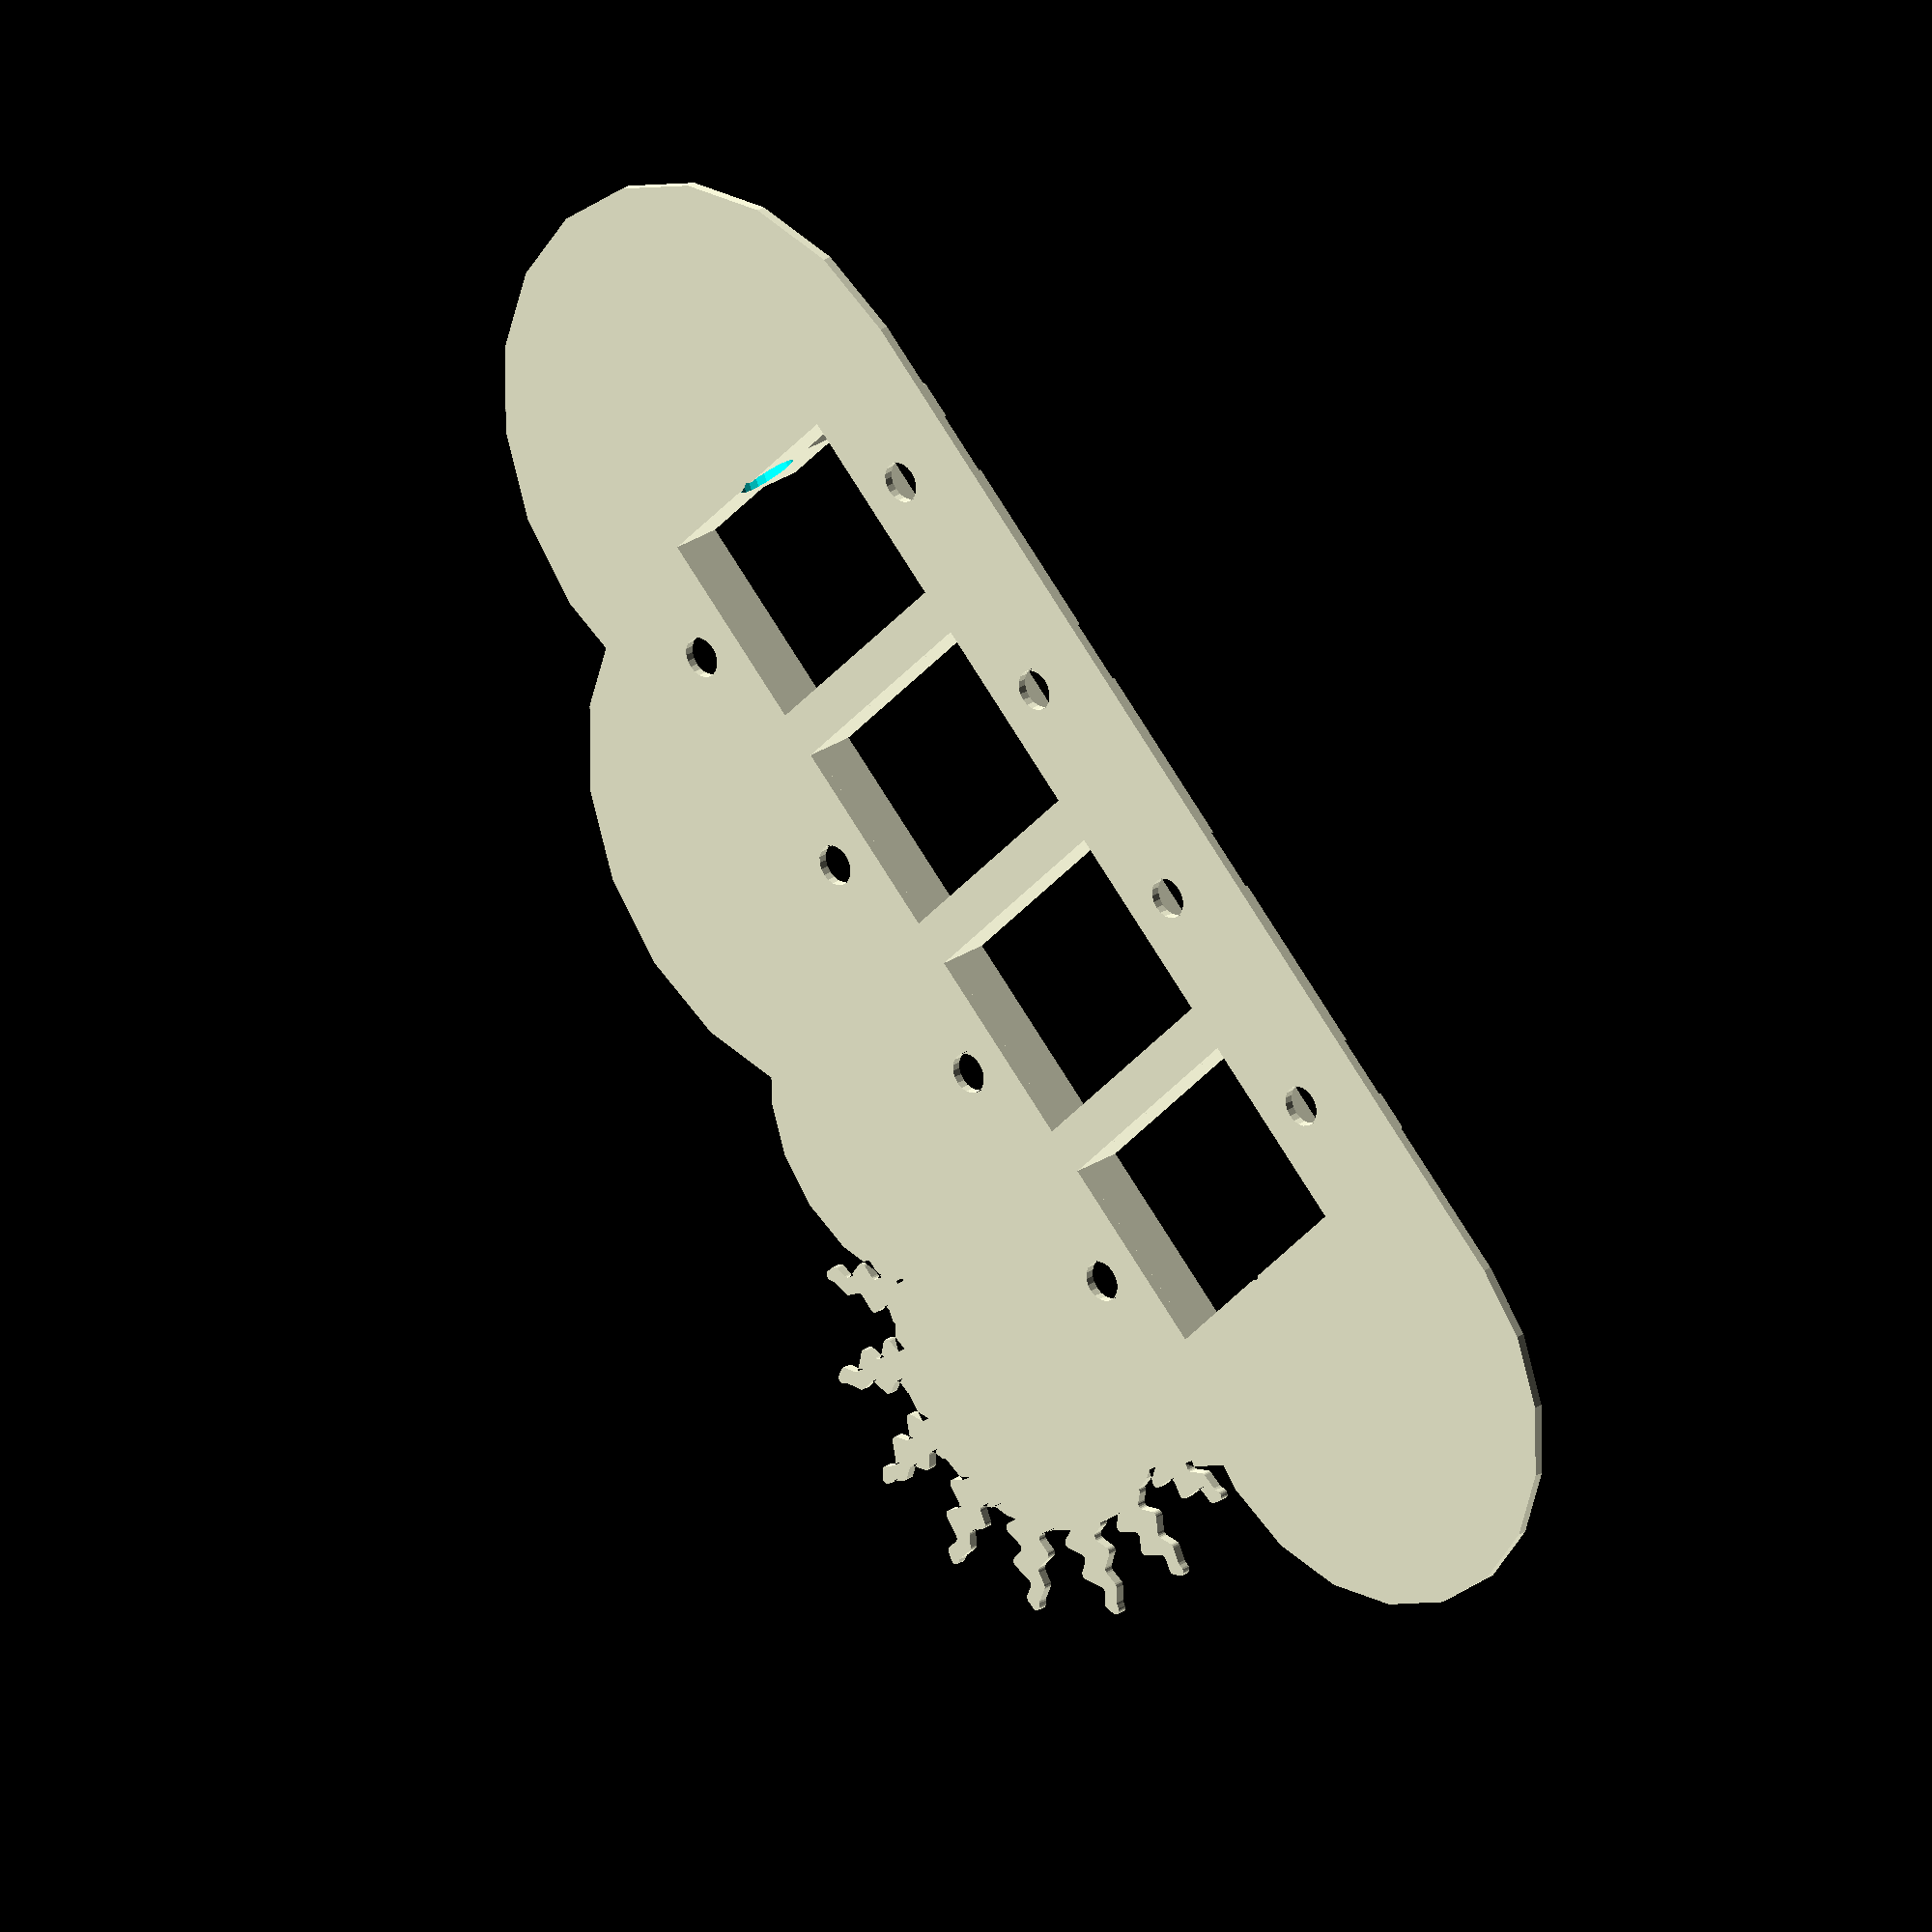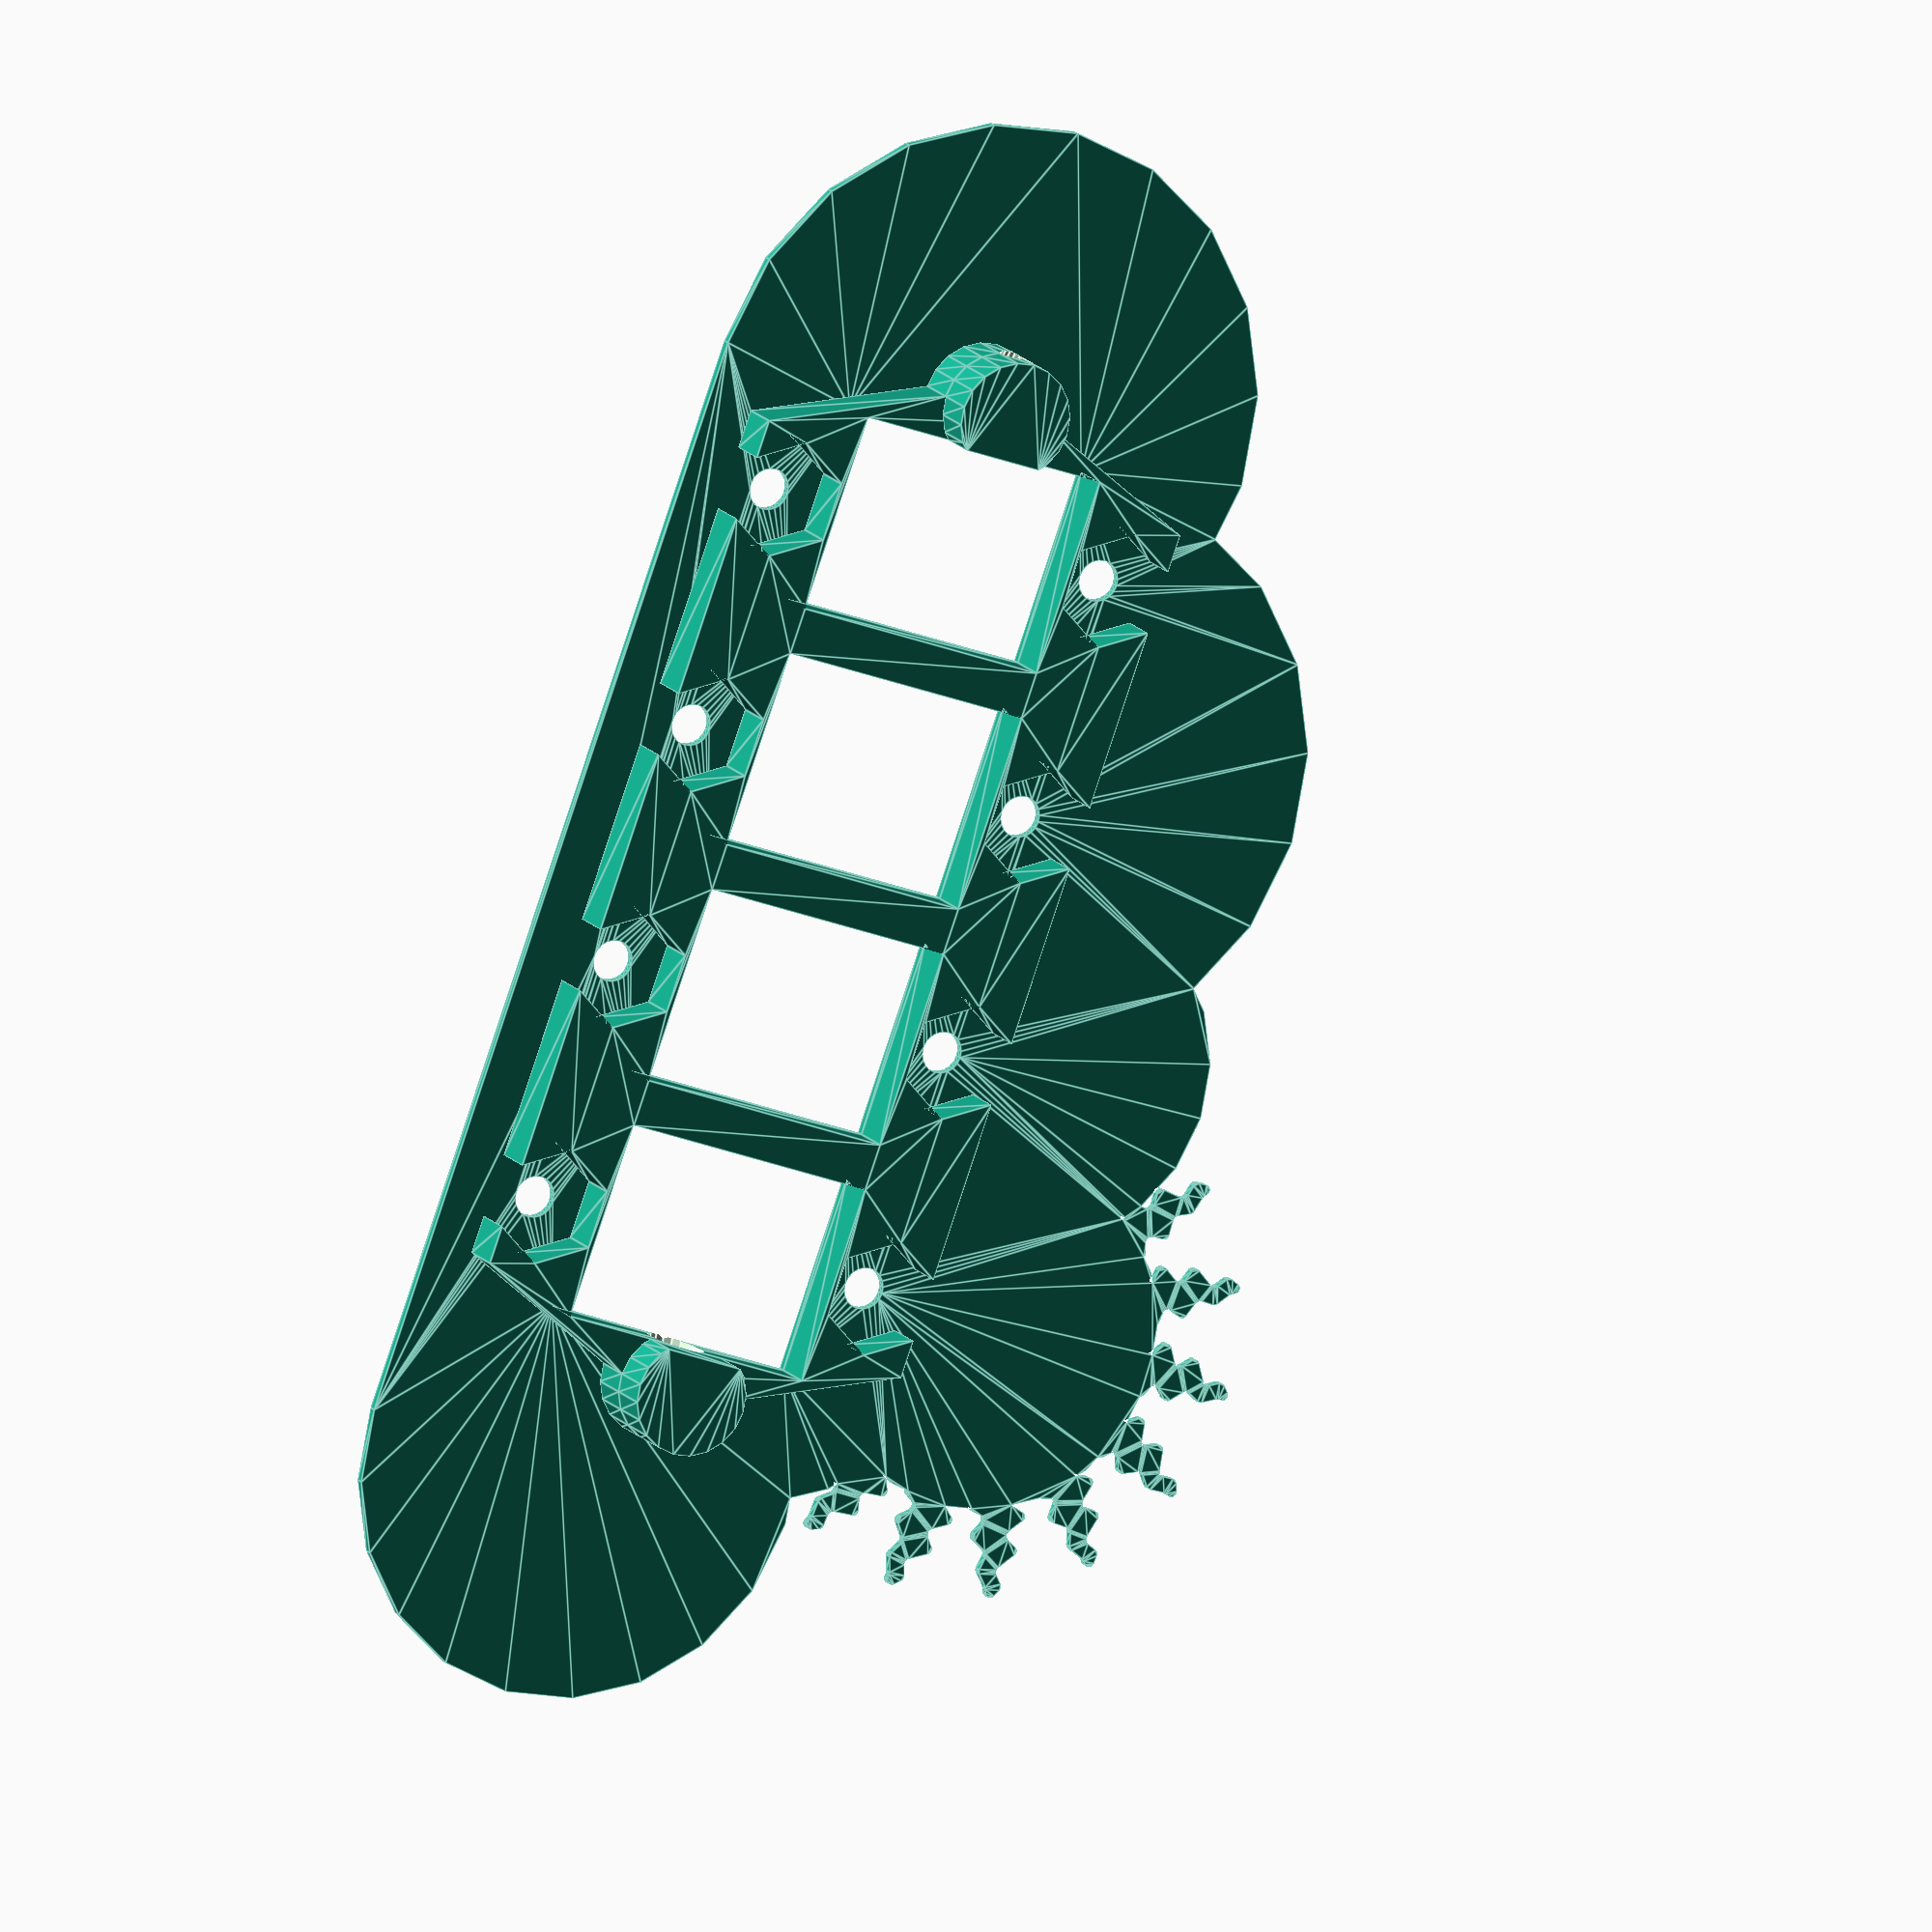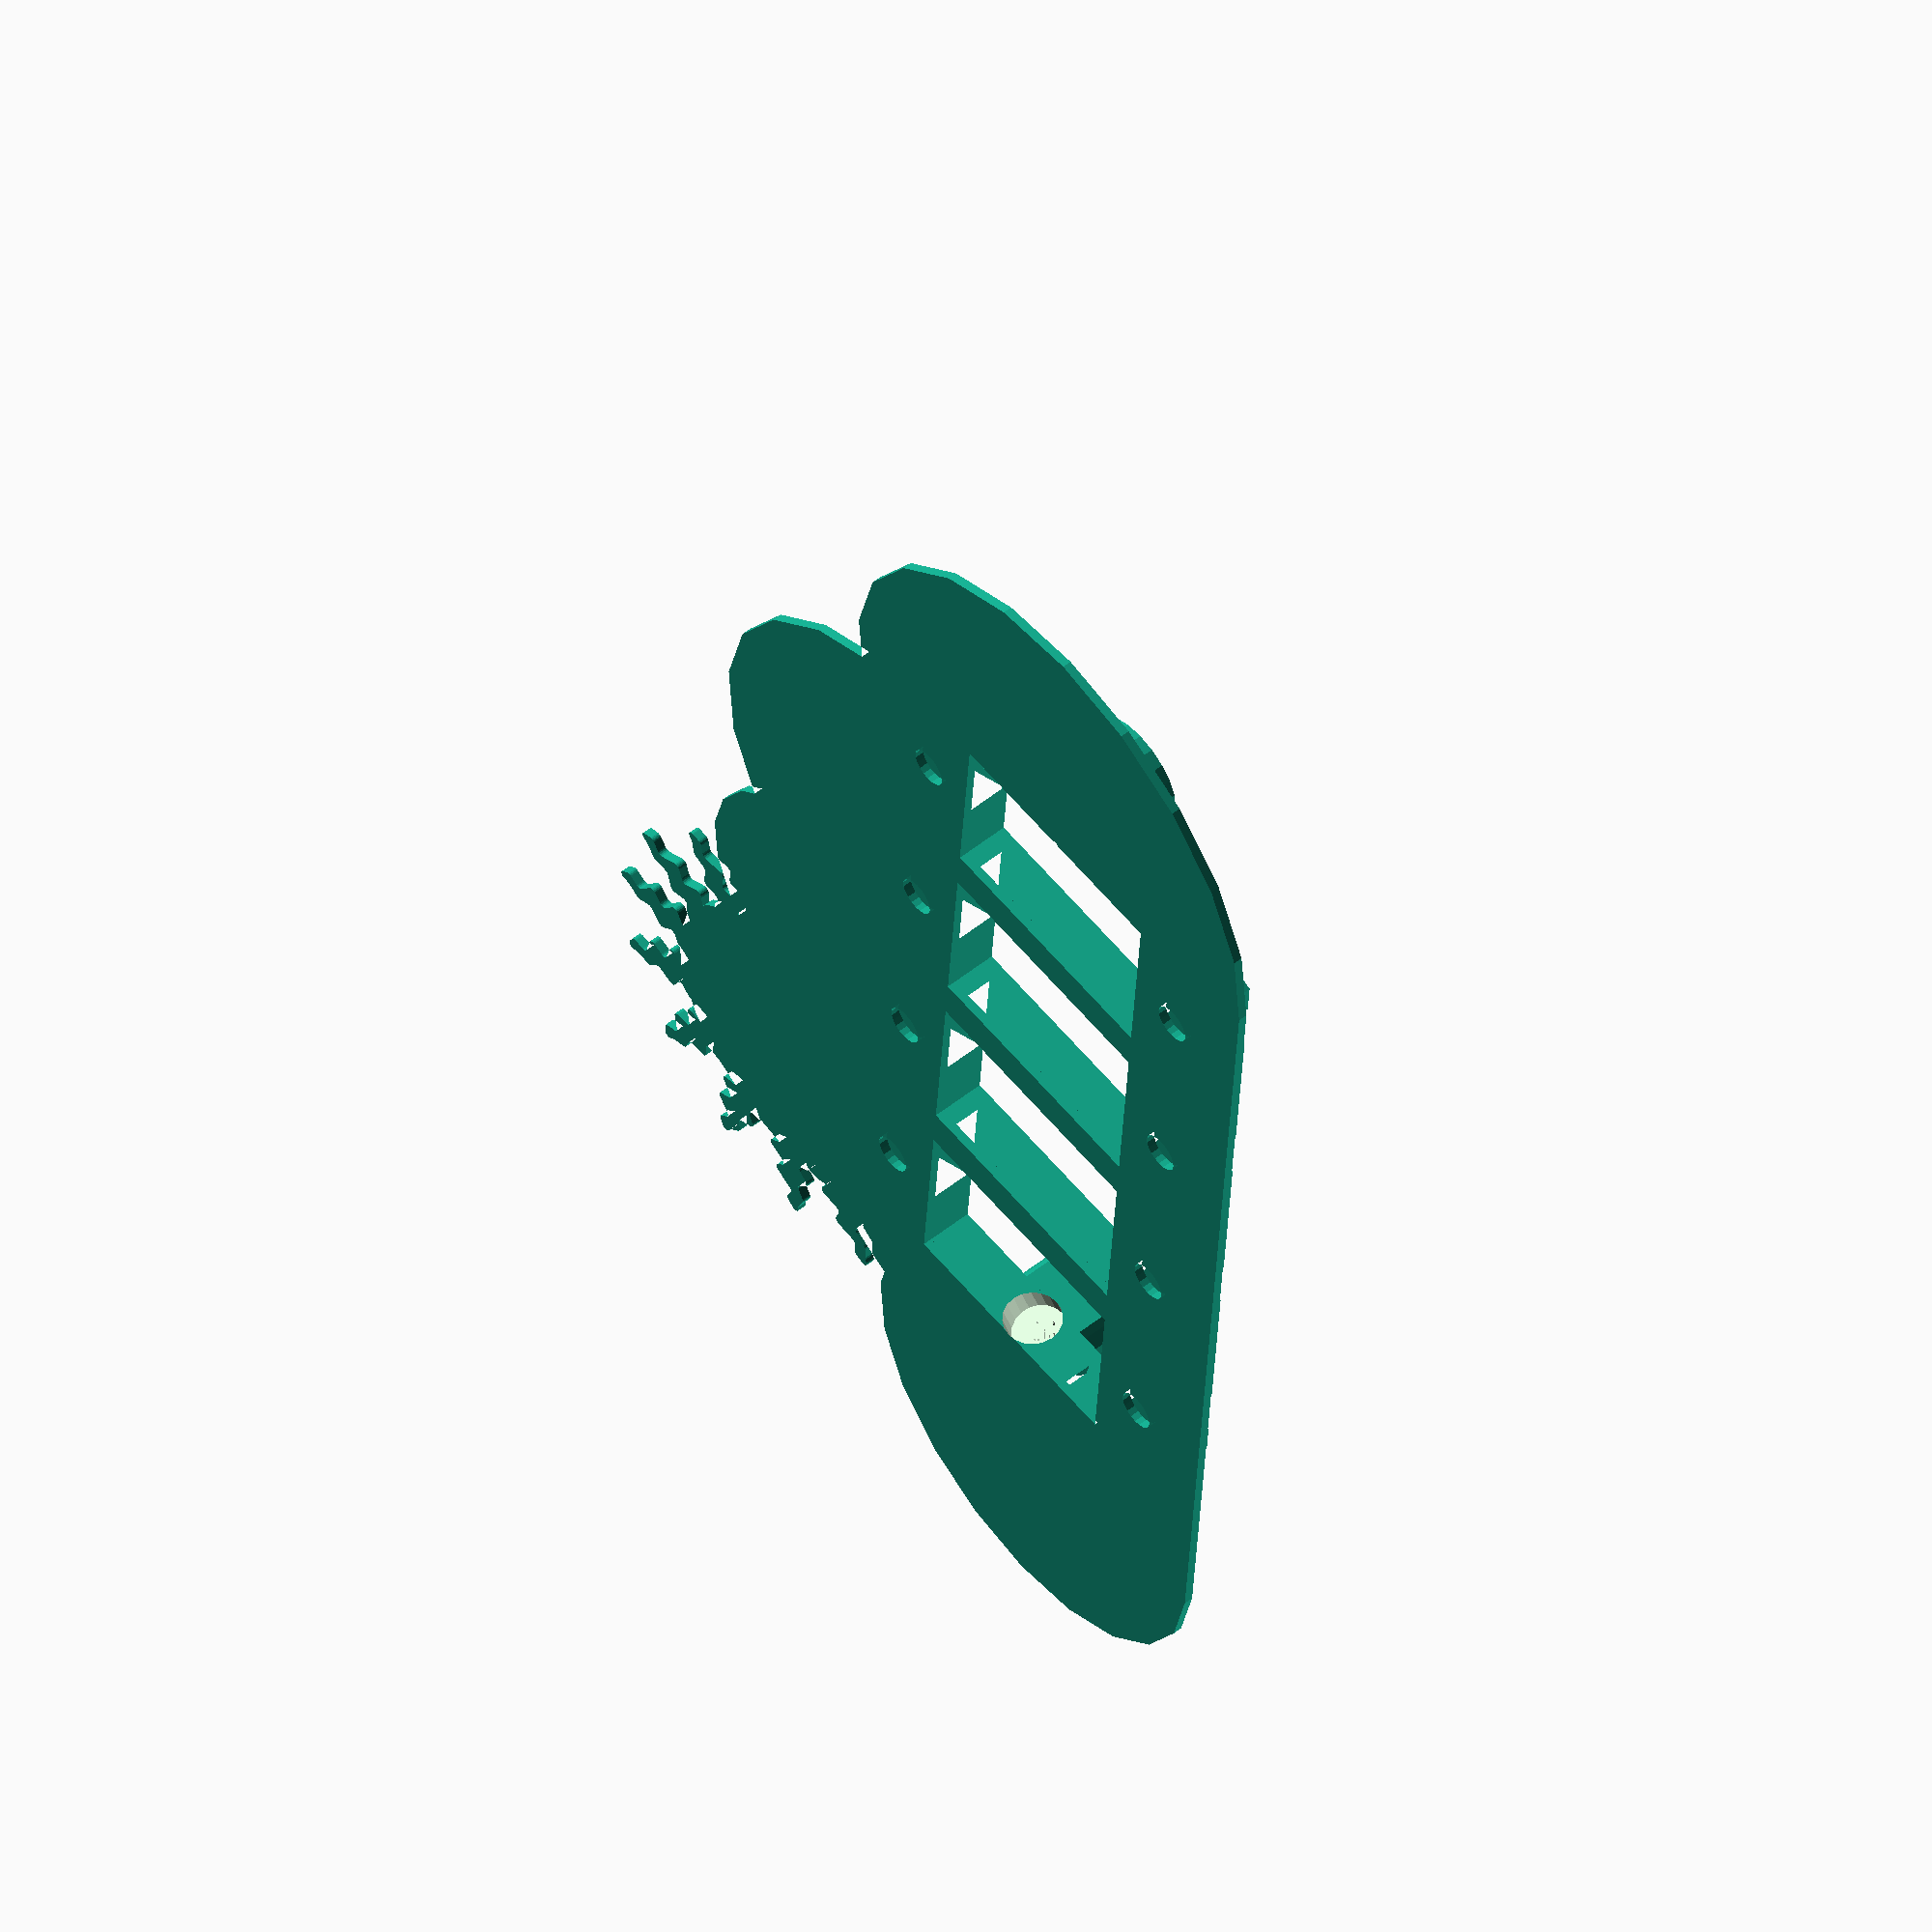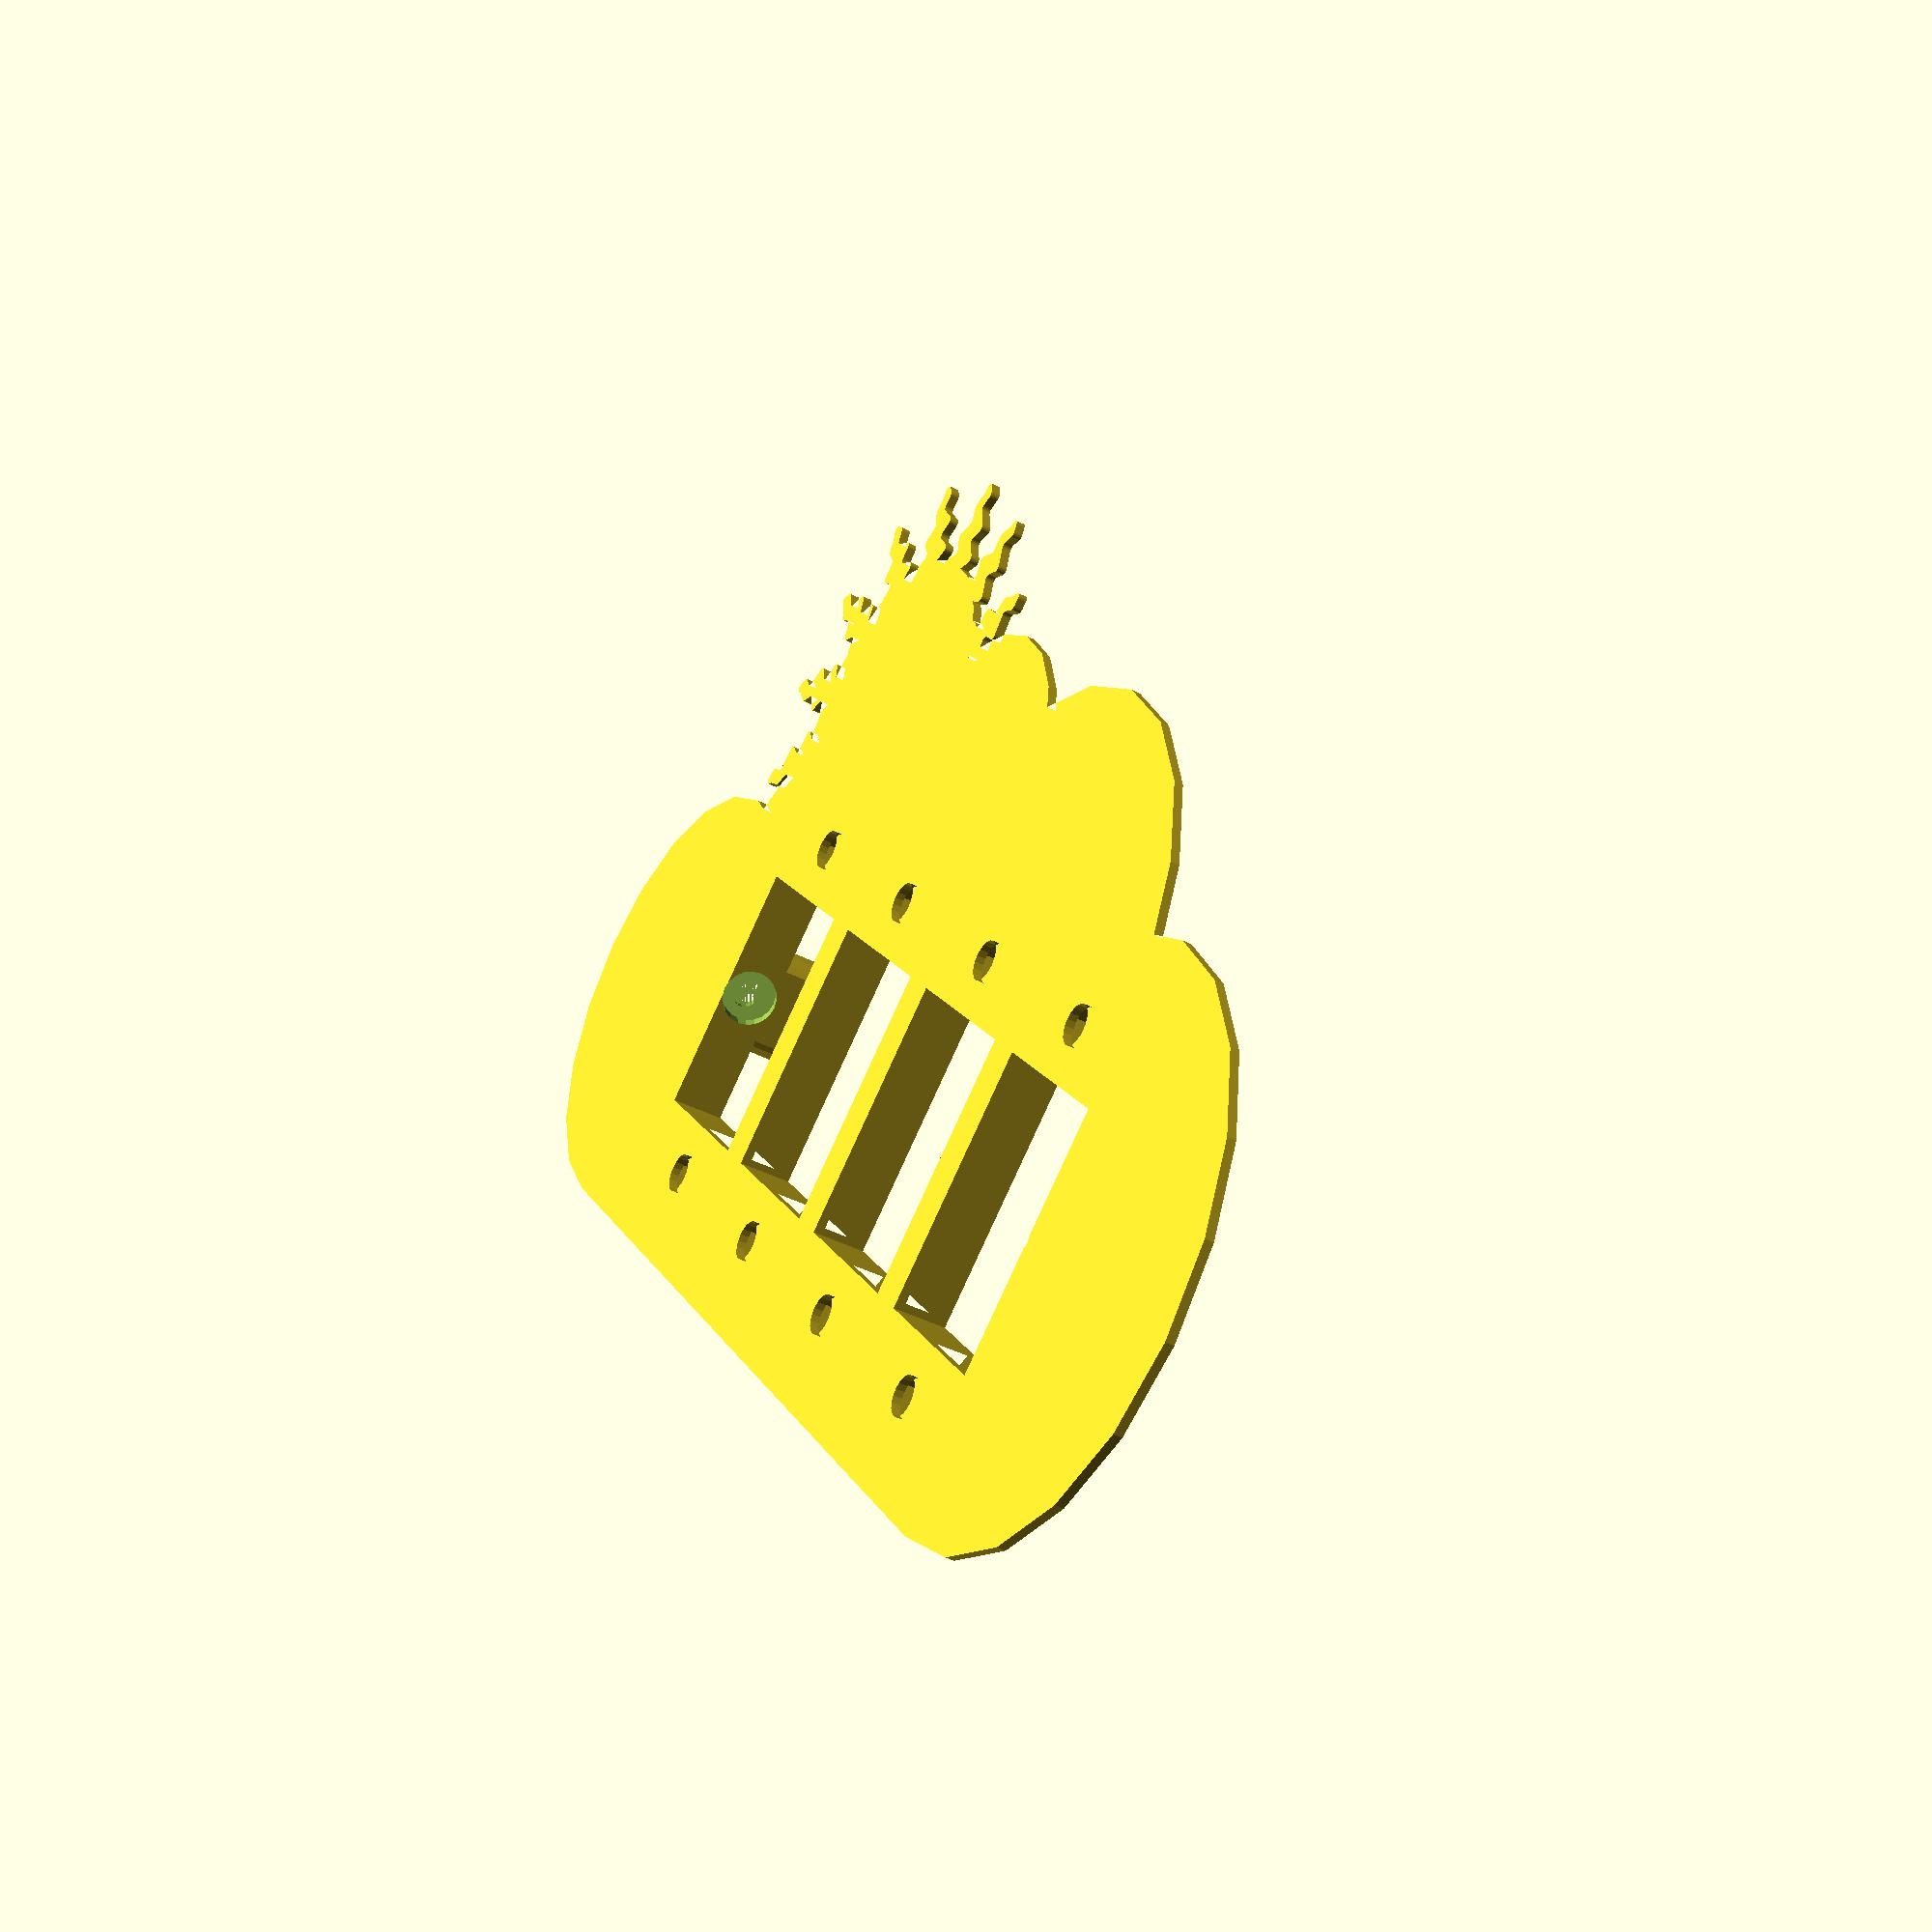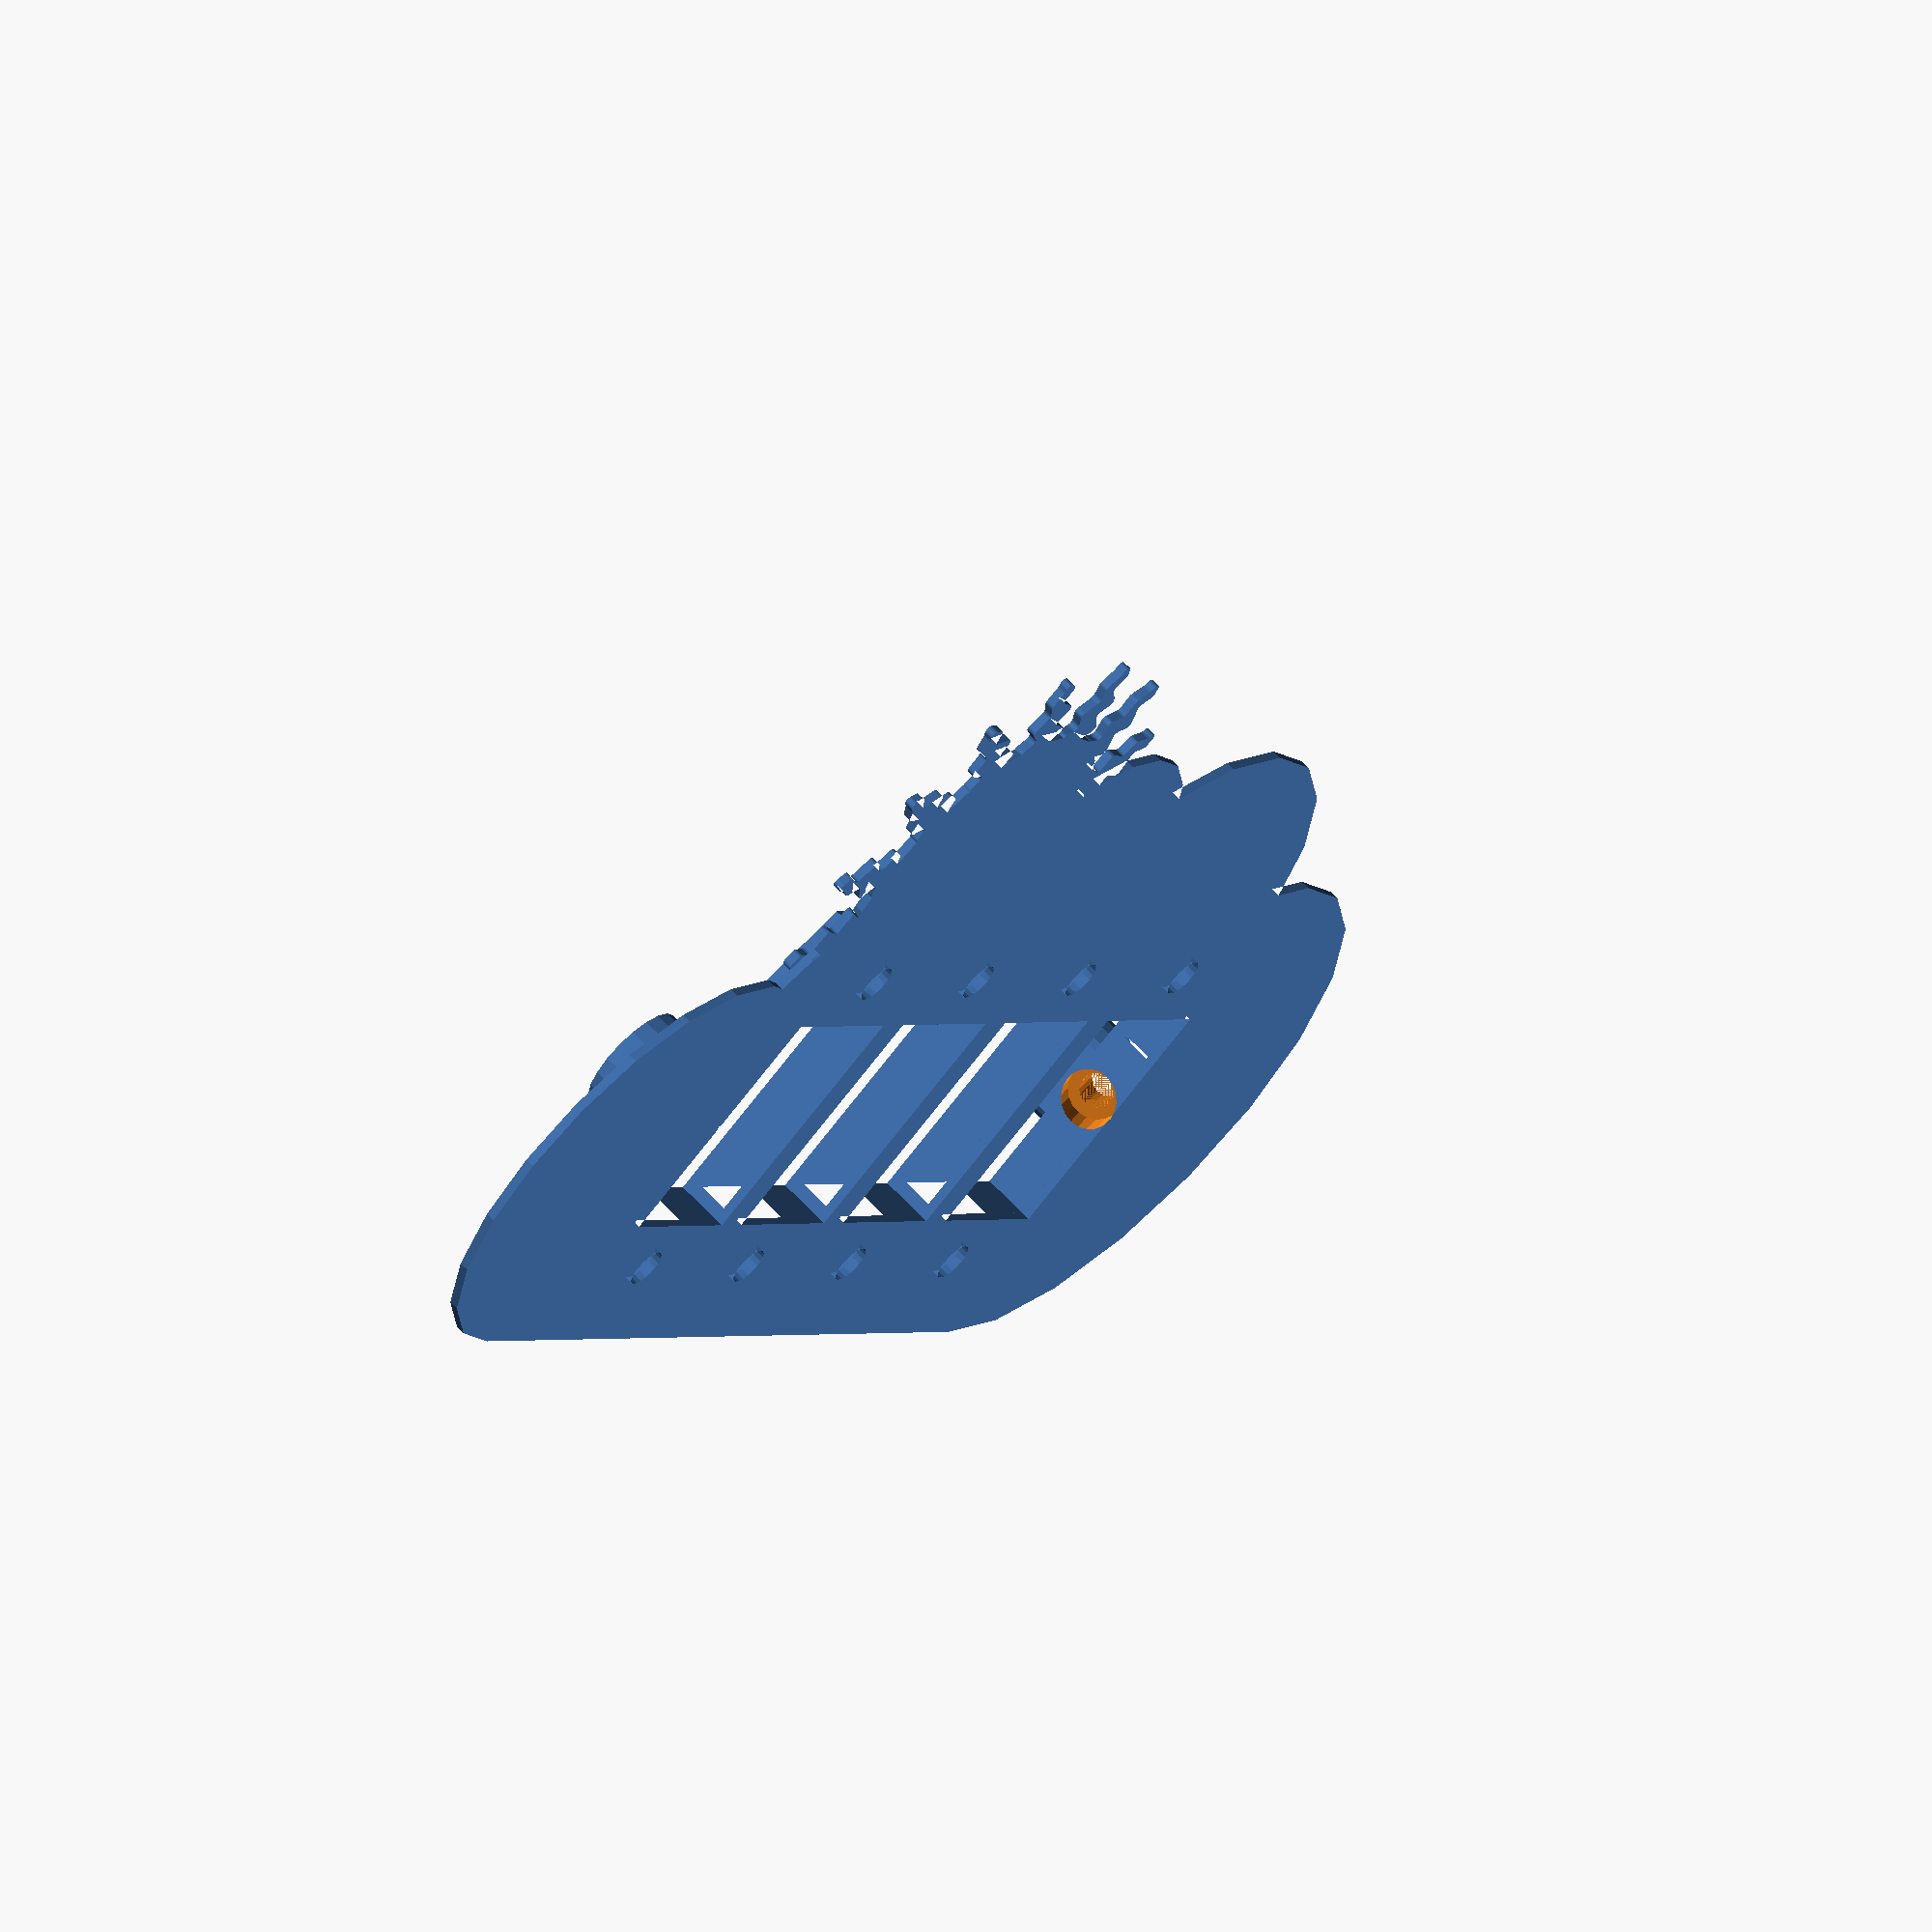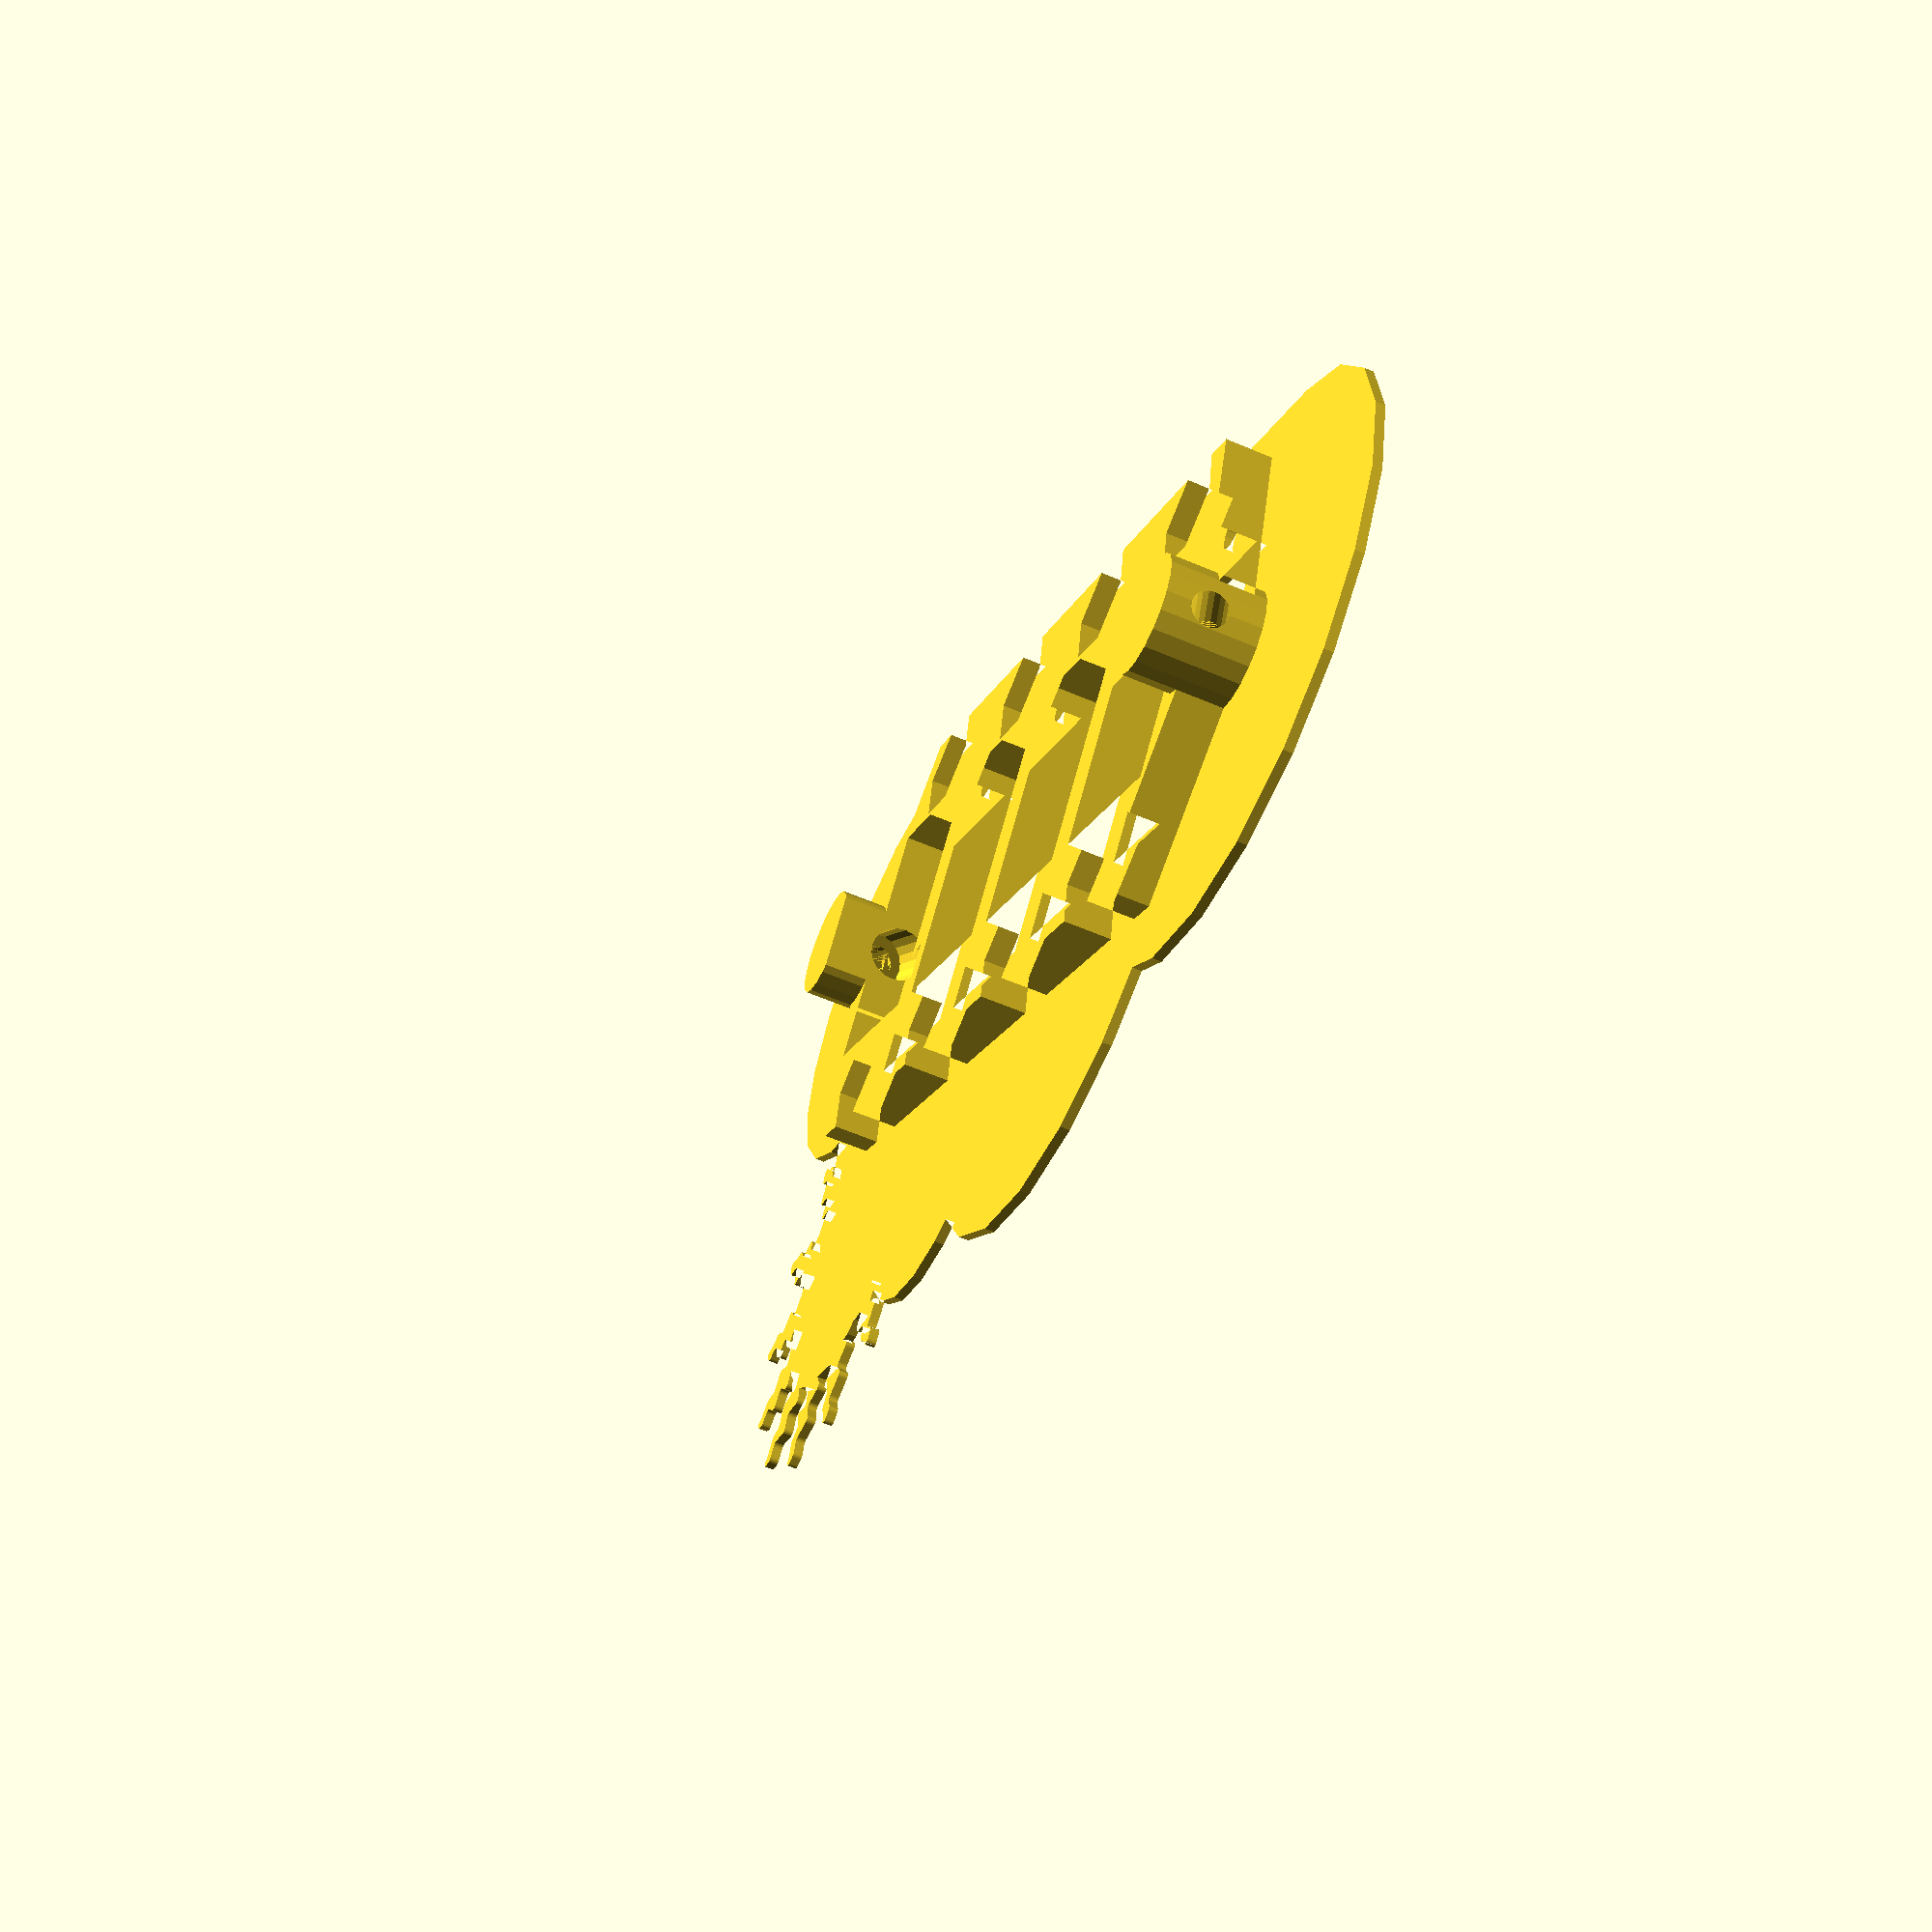
<openscad>
model_height = 0.8;
model_port_depth = 4.0;
which = 0;
wall_thickness = 8.0;
$fn = $preview ? 20 : 100;
wall_screw_radius = 4;
mold_depth = 0.8;
mold_extra_depth = 0.2;
backplate_height = 40;

module create_screw_hole(screw_hat_radius, screw_radius, screw_hat_angle, screw_hat_distance, screw_distance) {
    screw_scale = screw_radius/screw_hat_radius;
    screw_angled_height = tan(screw_hat_angle)*(screw_hat_radius-screw_radius);
    if (screw_angled_height > 0) {
        linear_extrude(screw_angled_height, scale = screw_scale) circle(r = screw_hat_radius);
    }
    translate([0, 0, screw_angled_height])
        linear_extrude(screw_distance) circle(r = screw_radius);
    translate([0, 0, -screw_hat_distance]) linear_extrude(screw_hat_distance) circle(r = screw_hat_radius);
}

module create_cloud() {
    union() {
        translate([-40, 25, 0]) circle(25);
        translate([-12, 40, 0]) circle(25);
        //translate([0, 45, 0]) circle(10);
        translate([12.5, 50, 0]) circle(15);
        //translate([20, 30, 0]) circle(7);
        translate([-20, 15, 0]) square([45, 23]);
        translate([35, 31, 0]) circle(20);
        translate([55, 20, 0]) circle(20);
        translate([-40, 0, 0]) square([95, 15]);
    }
}

module create_sun_beam() {
    rounding = 0.3;
    offset(r = rounding) offset(delta = -rounding) offset(r = -rounding) offset(delta = rounding) polygon([
        [-1, 0],
        [-2.5, 1],
        [-1, 2],
        [-2, 3],
        [-0.5, 4],
        [-1, 5],
        [0, 6],
        [0, 5],
        [0.5, 4],
        [0, 3],
        [1, 2],
        [0, 1],
        [2, 0],
        [1.5, 0],
    ]);    
}

network_screw_radius = 3.5 / 2;
network_square_height = 22.5;
network_square_width = 17;
network_distance_between_square_and_screw_edge = 3;
network_screw_offset = network_square_height / 2 + network_distance_between_square_and_screw_edge + network_screw_radius;


module create_network_cutout() {
    // TODO: Verifiera med bättre skujtmått
    union() {
        square([network_square_width, network_square_height], center = true);
        
        translate([0, network_screw_offset, 0]) circle(r = network_screw_radius);
        translate([0, -network_screw_offset, 0]) circle(r = network_screw_radius);
    }
}

module hexagon(r, offset = 30) {
    step = 360 / 6;
    polygon(
        [for (i = [0:5]) [sin(step * i + offset) * r, cos(step * i + offset) * r]]
            );
        
}

module create_network_backplate_cutout() {
    union() {
        square([network_square_width, network_square_height], center = true);
        
        translate([0, network_screw_offset, 0]) hexagon(r = 5);
        translate([0, -network_screw_offset, 0]) hexagon(r = 5);

    }
    
}

network_port_offset_x = -29;
network_port_offset_y = 24;
network_port_offset_per_port = 21;
network_ports_count = 4;
    network_ports_width = network_port_offset_per_port * (network_ports_count - 1);

module per_network_port() {
    for (i = [1:network_ports_count]) {
        translate([(i-1) * network_port_offset_per_port + network_port_offset_x, network_port_offset_y, 0]) children();
    }
}

module create_network_ports() {
    per_network_port() create_network_cutout();
}

module create_hollow_circle(r, hollow = 0) {
    difference() {
        circle(r = r);
        if (hollow != 0) {
            circle(r = hollow);
        }
    }
}

wall_cutout_hole_distance = 12;

module create_wall_cutout(r = 5, hollow = 0, include_inner = true) {
    hole_distance = wall_cutout_hole_distance;
    cut_distance = 6;
    translate([network_port_offset_x, network_port_offset_y, 0]) polygon([
        [-hole_distance, -r],
        [-hole_distance, r],
        [-cut_distance, backplate_height/2],
        [network_ports_width + cut_distance, backplate_height / 2],
        [network_ports_width + hole_distance, r],
        [network_ports_width + hole_distance, -r],
        [network_ports_width + cut_distance, -backplate_height / 2],
        [-cut_distance, -backplate_height / 2],
    ]);
    /*per_network_port() {
        translate([-5, 10, 0]) create_hollow_circle(r = r, hollow = hollow);
        translate([-5, -10, 0]) create_hollow_circle(r = r, hollow = hollow);
        
        if (include_inner) {
            translate([-5, 0, 0]) create_hollow_circle(r = r, hollow = hollow);
            translate([5, 0, 0]) create_hollow_circle(r = r, hollow = hollow);
        }
        
        translate([0, -16, 0]) create_hollow_circle(r = r, hollow = hollow);
        translate([0, 16, 0]) create_hollow_circle(r = r, hollow = hollow);
        
        translate([5, -10, 0]) create_hollow_circle(r = r, hollow = hollow);
        translate([5, 10, 0]) create_hollow_circle(r = r, hollow = hollow);
    }
    */
    create_wall_fastener(r = r, hollow = hollow);
}

module create_wall_fastener(r = 5, hollow = 0) {
    hole_distance = wall_cutout_hole_distance;
    translate([network_port_offset_x, network_port_offset_y, 0]) {
        translate([-hole_distance, 0, 0]) create_hollow_circle(r = r, hollow = hollow);
        translate([network_ports_width + hole_distance, 0, 0]) create_hollow_circle(r = r, hollow = hollow);
    }
}

module create_wall_fastener_screws() {
    hat_offset = 2;
    translate([network_port_offset_x, network_port_offset_y, 0]) {
        translate([-10, 0, 3]) rotate([0, -73, 0]) translate([0, 0, hat_offset]) create_screw_hole(2.5, 1.5, 0, 100, 100);
        translate([network_ports_width + 10, 0, 3]) rotate([0, 73, 0]) translate([0, 0, hat_offset]) create_screw_hole(2.5, 1.5, 0, 100, 100);
    }
}

module create_network_backplate() {
    per_network_port() create_network_backplate_cutout();
}

module create_sun() {
    count = 15;
    for (i = [0:count]) {
        rotate([0, 0, (i / count) * 360]) translate([0, 9.5, 0]) create_sun_beam();    
    }
    circle(10);
    
}

module create_positioned_sun() {
    translate([35, 53, 0]) scale([1.5, 1.5, 1]) create_sun();
}

module create_sun_material() {
    linear_extrude(model_height) difference() {
        create_positioned_sun();
        create_cloud();
    }
}

module create_union() {
    difference() {
        union() {
            linear_extrude(model_height) {
                difference() {
                    union() {
                        create_cloud();
                        create_positioned_sun();
                    }
                    create_network_ports();
                }
            }
            translate([0, 0, model_height]) { 
                linear_extrude(model_port_depth) {
                    difference() {
                        create_wall_cutout();
                        create_network_backplate();
                    }
                }
                translate([0, 0, model_port_depth]) linear_extrude(wall_thickness - model_port_depth) {
                    difference() {
                        create_wall_fastener();
                        create_network_backplate();
                    }
                }
            }
        }
        create_wall_fastener_screws();
    }
}

module create_template_frame() {
    rounding = 3;
    offset(r = rounding) offset(delta = -rounding) offset(r = -rounding) offset(delta = rounding) difference() {
            polygon([
                [-35, 10],
                [-48, 24],
                [-35, 38],
                [42, 38],
                [52, 24],
                [42, 10],
            ]);
            polygon([
                [-32, 16],
                [-39, 24],
                [-32, 32],
                [38, 32],
                [43, 24],
                [38, 16],
            ]);
            
        }
}


if (which == 0) {
    create_union();
} else if (which == 1) {
    create_sun_material();
} else if (which == 2) {
    create_network_ports();
} else if (which == 3) {
    difference() {
        create_cloud();
        create_network_ports();
    }
    # create_positioned_sun();
} else if (which == 4) {
    create_cloud();
} else if (which == 5) {
    create_network_backplate_cutout();
} else if (which == 6) {
    template_width = 3;
    linear_extrude(mold_depth) difference() {
        create_wall_cutout(r = 0.5);
        create_wall_fastener(r = 0.5);
        offset(delta = -template_width) create_wall_cutout(r = 0.5);
    }
    translate([0, 0, mold_depth]) linear_extrude(mold_extra_depth) intersection() {
        create_wall_cutout(r = 0.5);
        difference() {
            create_wall_fastener(r = 5, hollow = 4.5);
            offset(delta = -template_width) create_wall_cutout(r = 0.5);
        }
        /*difference() {
            create_wall_cutout(r = 5, hollow = 4.5, include_inner = false);
            create_wall_cutout(r = 2.5);
        }*/
    }
}
</openscad>
<views>
elev=155.7 azim=315.6 roll=318.4 proj=o view=solid
elev=166.0 azim=289.9 roll=203.1 proj=o view=edges
elev=124.4 azim=265.7 roll=309.9 proj=o view=solid
elev=41.6 azim=308.4 roll=237.8 proj=p view=solid
elev=294.3 azim=304.1 roll=136.9 proj=o view=solid
elev=239.9 azim=40.1 roll=113.6 proj=p view=solid
</views>
